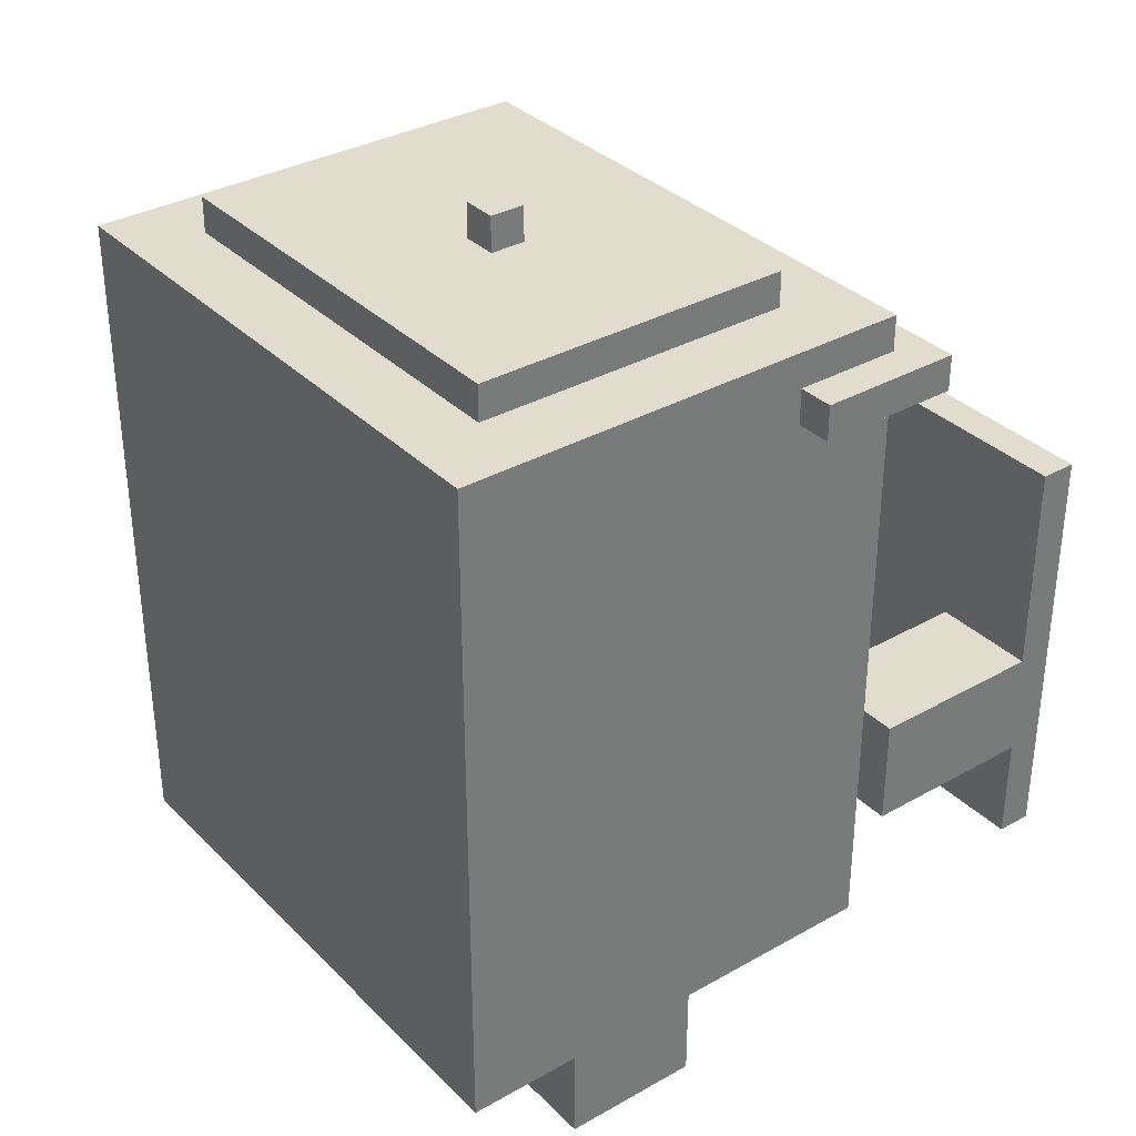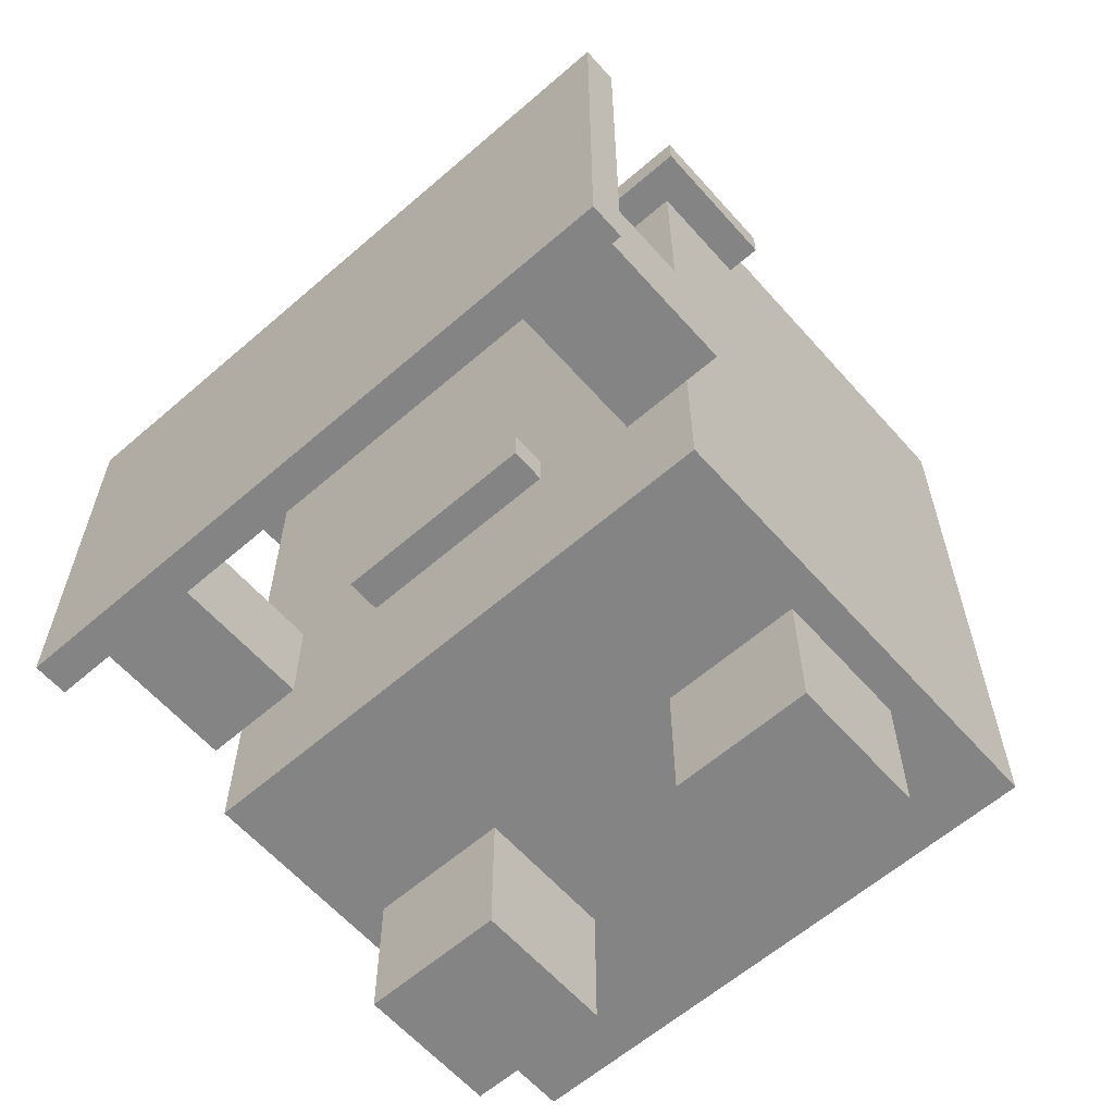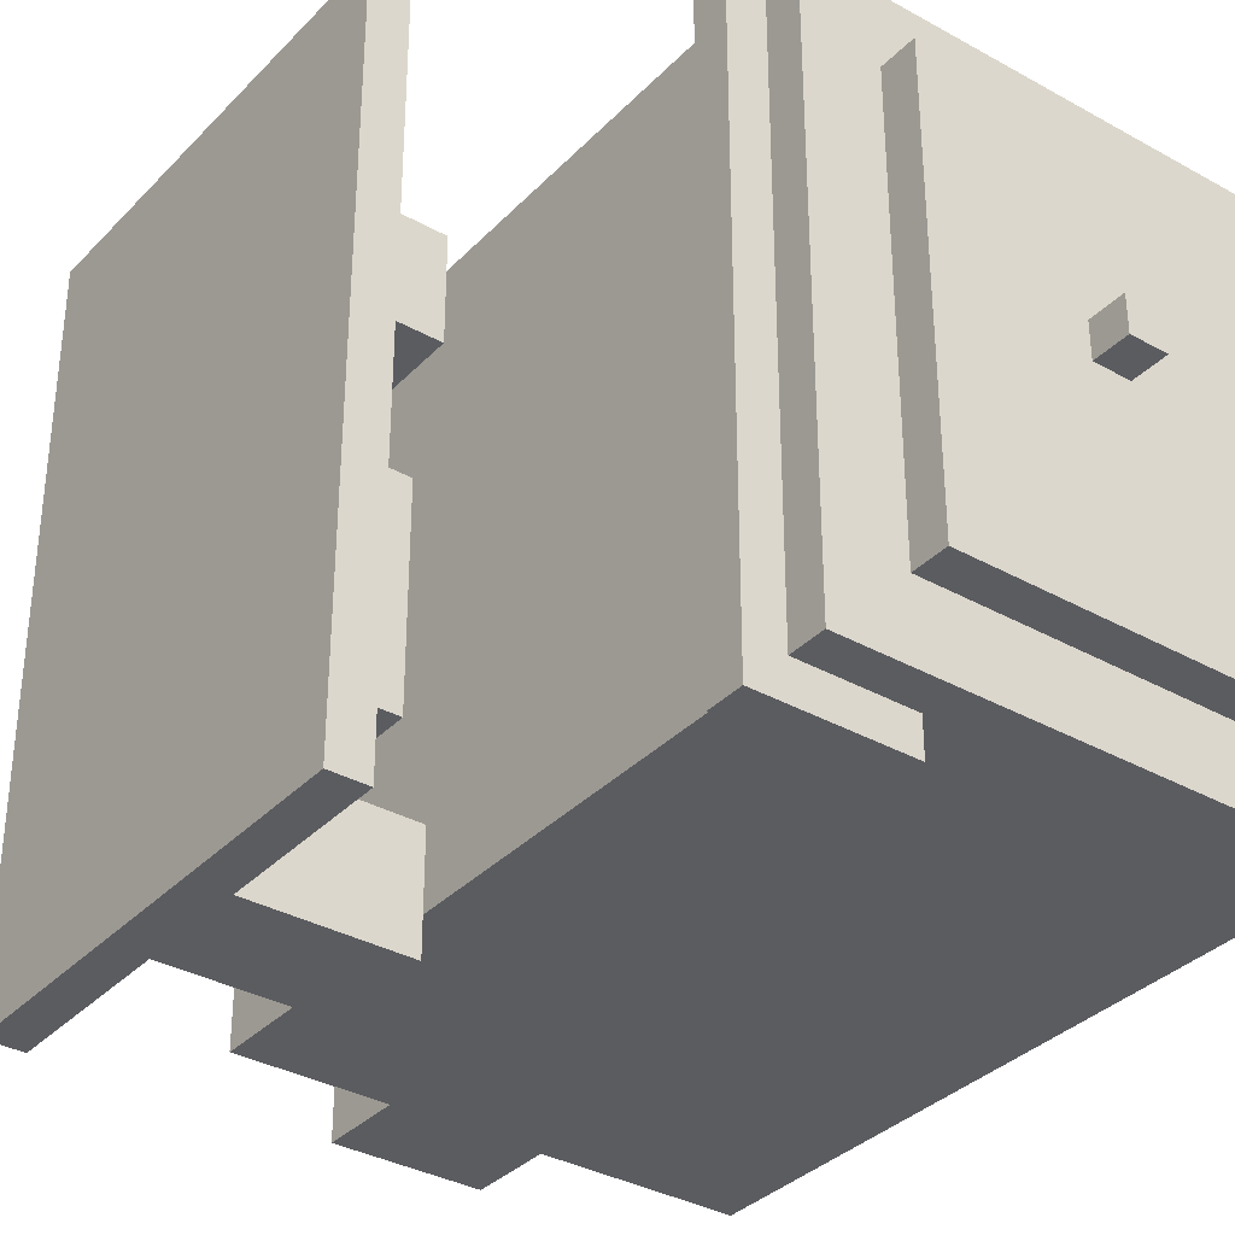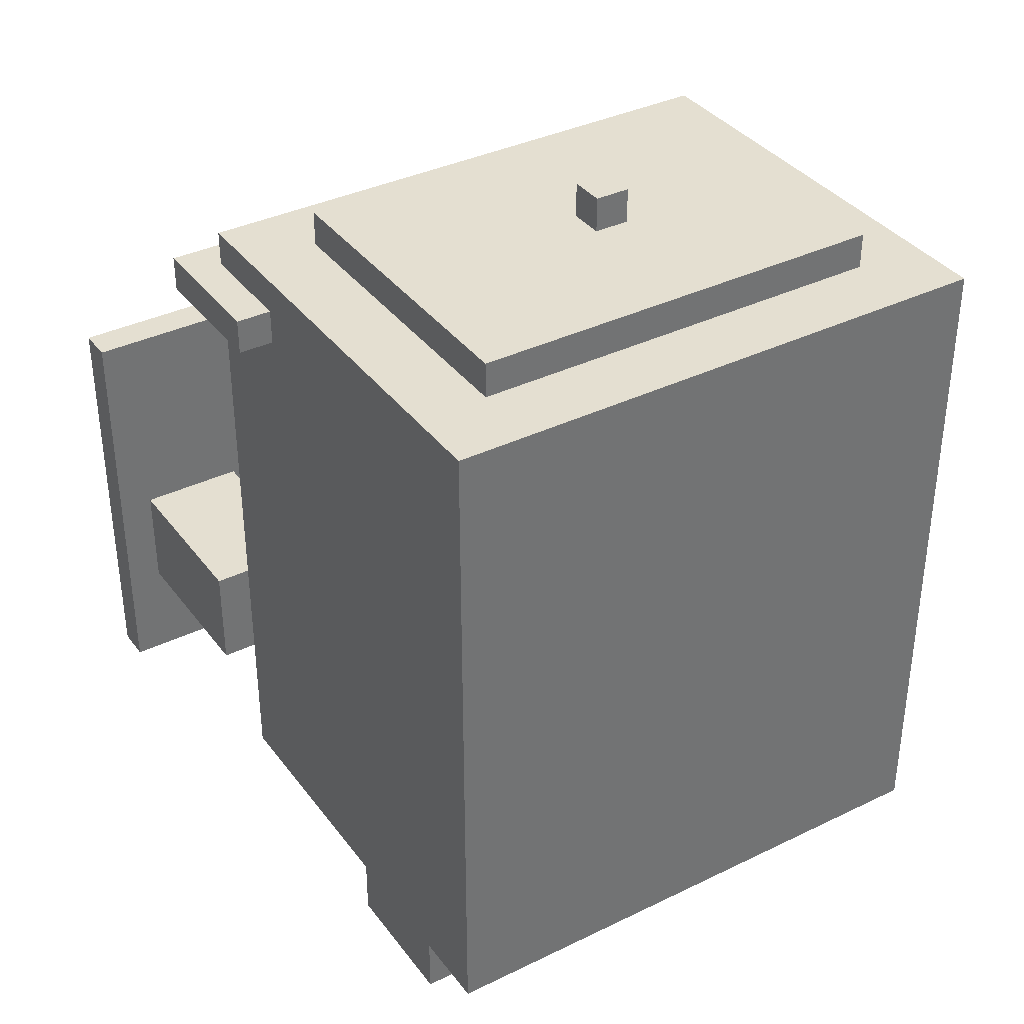
<metadata>
{"format":"obj","ext":"obj","renderer":"f3d","projection":"perspective","resolution":1024,"background":"white","views":[{"elev":34.0,"azim":-37.4,"up":"+Y"},{"elev":-61.4,"azim":131.4,"up":"+Y"},{"elev":-34.7,"azim":143.2,"up":"+Z"},{"elev":36.7,"azim":-122.2,"up":"+Y"}]}
</metadata>
<code>
g cube_stop_mesh
v -10.5 4 9.5
v -10.5 4 -6.5
v -10.5 21 9.5
v -10.5 21 -6.5
v -10.5 23 9.5
v -10.5 23 -6.5
f -4 -5 -6
f -3 -5 -4
f -2 -3 -4
f -1 -3 -2
v -8.5 23 7.5
v -8.5 23 -4.5
v -8.5 24 7.5
v -8.5 24 -4.5
f -2 -3 -4
f -1 -3 -2
v -6.5 0 8.5
v -6.5 0 4.5
v -6.5 0 -1.5
v -6.5 0 -5.5
v -6.5 4 8.5
v -6.5 4 4.5
v -6.5 4 -1.5
v -6.5 4 -5.5
f -4 -7 -8
f -3 -7 -4
f -2 -5 -6
f -1 -5 -2
v -4.5 24 2.5
v -4.5 24 1.5
v -4.5 25 2.5
v -4.5 25 1.5
f -2 -3 -4
f -1 -3 -2
v -0.5 21 10.5
v -0.5 21 9.5
v -0.5 21 -6.5
v -0.5 21 -7.5
v -0.5 22 10.5
v -0.5 22 9.5
v -0.5 22 -6.5
v -0.5 22 -7.5
f -4 -7 -8
f -3 -7 -4
f -2 -5 -6
f -1 -5 -2
v 2.5 8 10.5
v 2.5 8 9.5
v 2.5 8 -6.5
v 2.5 8 -7.5
v 2.5 11 10.5
v 2.5 11 9.5
v 2.5 11 -6.5
v 2.5 11 -7.5
f -4 -7 -8
f -3 -7 -4
f -2 -5 -6
f -1 -5 -2
v 7.5 5 10.5
v 7.5 5 -8.5
v 7.5 6 9.5
v 7.5 6 -7.5
v 7.5 7 8.5
v 7.5 7 5.5
v 7.5 7 3.5
v 7.5 7 2.5
v 7.5 7 0.5
v 7.5 7 -2.5
v 7.5 7 -3.5
v 7.5 7 -4.5
v 7.5 8 10.5
v 7.5 8 9.5
v 7.5 8 8.5
v 7.5 8 7.5
v 7.5 8 6.5
v 7.5 8 -0.5
v 7.5 8 -1.5
v 7.5 8 -4.5
v 7.5 8 -7.5
v 7.5 11 10.5
v 7.5 11 9.5
v 7.5 11 8.5
v 7.5 11 7.5
v 7.5 11 6.5
v 7.5 11 -4.5
v 7.5 11 -6.5
v 7.5 11 -7.5
v 7.5 12 7.5
v 7.5 12 5.5
v 7.5 12 -4.5
v 7.5 12 -5.5
v 7.5 14 7.5
v 7.5 14 5.5
v 7.5 14 4.5
v 7.5 14 3.5
v 7.5 14 2.5
v 7.5 14 1.5
v 7.5 14 -0.5
v 7.5 14 -1.5
v 7.5 14 -4.5
v 7.5 14 -5.5
v 7.5 15 8.5
v 7.5 15 5.5
v 7.5 15 4.5
v 7.5 15 1.5
v 7.5 15 0.5
v 7.5 15 -2.5
v 7.5 15 -3.5
v 7.5 15 -6.5
v 7.5 16 9.5
v 7.5 16 -7.5
v 7.5 17 10.5
v 7.5 17 -8.5
f -53 -54 -55
f -52 -54 -53
f -51 -52 -53
f -50 -52 -51
f -49 -52 -50
f -48 -52 -49
f -47 -52 -48
f -46 -52 -47
f -45 -52 -46
f -44 -52 -45
f -43 -53 -55
f -42 -51 -53
f -42 -53 -43
f -41 -50 -51
f -41 -51 -42
f -40 -50 -41
f -39 -50 -40
f -38 -46 -47
f -37 -46 -38
f -36 -52 -44
f -36 -44 -45
f -35 -54 -52
f -35 -52 -36
f -31 -39 -40
f -30 -50 -39
f -30 -39 -31
f -29 -36 -45
f -27 -54 -35
f -26 -31 -32
f -26 -30 -31
f -25 -50 -30
f -25 -30 -26
f -25 -49 -50
f -24 -28 -29
f -24 -29 -45
f -23 -28 -24
f -22 -26 -32
f -22 -25 -26
f -21 -49 -25
f -21 -25 -22
f -20 -49 -21
f -19 -48 -49
f -19 -49 -20
f -18 -47 -48
f -18 -48 -19
f -17 -47 -18
f -16 -37 -38
f -16 -38 -47
f -15 -46 -37
f -15 -37 -16
f -14 -23 -24
f -14 -24 -45
f -13 -28 -23
f -13 -23 -14
f -12 -22 -32
f -12 -32 -33
f -12 -21 -22
f -11 -20 -21
f -11 -21 -12
f -10 -19 -20
f -10 -20 -11
f -10 -17 -18
f -10 -18 -19
f -9 -47 -17
f -9 -17 -10
f -8 -16 -47
f -8 -47 -9
f -8 -15 -16
f -7 -45 -46
f -7 -15 -8
f -7 -46 -15
f -6 -14 -45
f -6 -45 -7
f -6 -13 -14
f -5 -28 -13
f -5 -13 -6
f -5 -27 -28
f -4 -9 -10
f -4 -7 -8
f -4 -5 -6
f -4 -6 -7
f -4 -12 -33
f -4 -10 -11
f -4 -8 -9
f -4 -33 -34
f -4 -11 -12
f -3 -27 -5
f -3 -5 -4
f -3 -54 -27
f -2 -4 -34
f -2 -3 -4
f -1 -54 -3
f -1 -3 -2
v -3.5 24 2.5
v -3.5 24 1.5
v -3.5 25 2.5
v -3.5 25 1.5
f -4 -3 -2
f -2 -3 -1
v -2.5 0 8.5
v -2.5 0 4.5
v -2.5 0 -1.5
v -2.5 0 -5.5
v -2.5 4 8.5
v -2.5 4 4.5
v -2.5 4 -1.5
v -2.5 4 -5.5
f -8 -7 -4
f -4 -7 -3
f -6 -5 -2
f -2 -5 -1
v 0.5 23 7.5
v 0.5 23 -4.5
v 0.5 24 7.5
v 0.5 24 -4.5
f -4 -3 -2
f -2 -3 -1
v 2.5 4 9.5
v 2.5 4 -6.5
v 2.5 8 9.5
v 2.5 8 7.5
v 2.5 8 -4.5
v 2.5 8 -6.5
v 2.5 9 4.5
v 2.5 9 -1.5
v 2.5 10 4.5
v 2.5 10 -1.5
v 2.5 11 9.5
v 2.5 11 7.5
v 2.5 11 -4.5
v 2.5 11 -6.5
v 2.5 14 7.5
v 2.5 14 4.5
v 2.5 14 -1.5
v 2.5 14 -4.5
v 2.5 15 7.5
v 2.5 15 4.5
v 2.5 15 -1.5
v 2.5 15 -4.5
v 2.5 17 5.5
v 2.5 17 4.5
v 2.5 17 -3.5
v 2.5 17 -4.5
v 2.5 18 7.5
v 2.5 18 5.5
v 2.5 18 4.5
v 2.5 18 -1.5
v 2.5 18 -3.5
v 2.5 18 -4.5
v 2.5 21 9.5
v 2.5 21 -6.5
v 2.5 22 9.5
v 2.5 22 -6.5
v 2.5 23 9.5
v 2.5 23 -6.5
f -38 -37 -36
f -36 -37 -35
f -35 -37 -34
f -34 -37 -33
f -35 -34 -32
f -32 -34 -31
f -35 -32 -30
f -31 -34 -29
f -35 -30 -27
f -30 -29 -27
f -29 -34 -26
f -27 -29 -26
f -28 -27 -24
f -26 -25 -24
f -27 -26 -24
f -24 -25 -23
f -23 -25 -22
f -22 -25 -21
f -28 -24 -20
f -24 -23 -20
f -23 -22 -19
f -20 -23 -19
f -22 -21 -18
f -19 -22 -18
f -21 -25 -17
f -18 -21 -17
f -20 -19 -16
f -19 -18 -15
f -16 -19 -15
f -18 -17 -14
f -17 -25 -13
f -14 -17 -13
f -20 -16 -12
f -28 -20 -12
f -16 -15 -11
f -12 -16 -11
f -15 -18 -10
f -11 -15 -10
f -18 -14 -9
f -10 -18 -9
f -14 -13 -8
f -9 -14 -8
f -13 -25 -7
f -8 -13 -7
f -9 -8 -6
f -11 -10 -6
f -8 -7 -6
f -28 -12 -6
f -12 -11 -6
f -10 -9 -6
f -7 -25 -5
f -6 -7 -5
f -4 -3 -2
f -2 -3 -1
v 3.5 9 4.5
v 3.5 9 -1.5
v 3.5 10 4.5
v 3.5 10 -1.5
v 3.5 21 10.5
v 3.5 21 -7.5
v 3.5 22 10.5
v 3.5 22 -7.5
f -8 -7 -6
f -6 -7 -5
f -4 -3 -2
f -2 -3 -1
v 8.5 5 10.5
v 8.5 5 -8.5
v 8.5 6 9.5
v 8.5 6 -7.5
v 8.5 7 8.5
v 8.5 7 5.5
v 8.5 7 3.5
v 8.5 7 2.5
v 8.5 7 0.5
v 8.5 7 -2.5
v 8.5 7 -3.5
v 8.5 7 -4.5
v 8.5 8 8.5
v 8.5 8 6.5
v 8.5 8 -0.5
v 8.5 8 -1.5
v 8.5 11 8.5
v 8.5 11 6.5
v 8.5 11 -4.5
v 8.5 11 -6.5
v 8.5 12 7.5
v 8.5 12 5.5
v 8.5 12 -4.5
v 8.5 12 -5.5
v 8.5 14 7.5
v 8.5 14 5.5
v 8.5 14 4.5
v 8.5 14 3.5
v 8.5 14 2.5
v 8.5 14 1.5
v 8.5 14 -0.5
v 8.5 14 -1.5
v 8.5 14 -4.5
v 8.5 14 -5.5
v 8.5 15 8.5
v 8.5 15 5.5
v 8.5 15 4.5
v 8.5 15 1.5
v 8.5 15 0.5
v 8.5 15 -2.5
v 8.5 15 -3.5
v 8.5 15 -6.5
v 8.5 16 9.5
v 8.5 16 -7.5
v 8.5 17 10.5
v 8.5 17 -8.5
f -46 -45 -44
f -44 -45 -43
f -44 -43 -42
f -42 -43 -41
f -41 -43 -40
f -40 -43 -39
f -39 -43 -38
f -38 -43 -37
f -37 -43 -36
f -36 -43 -35
f -44 -42 -34
f -42 -41 -34
f -34 -41 -33
f -38 -37 -32
f -32 -37 -31
f -44 -34 -30
f -34 -33 -30
f -33 -41 -29
f -30 -33 -29
f -35 -43 -28
f -36 -35 -28
f -28 -43 -27
f -30 -29 -26
f -29 -41 -25
f -26 -29 -25
f -41 -40 -25
f -28 -27 -24
f -36 -28 -24
f -24 -27 -23
f -30 -26 -22
f -26 -25 -22
f -25 -40 -21
f -22 -25 -21
f -21 -40 -20
f -40 -39 -19
f -20 -40 -19
f -39 -38 -18
f -19 -39 -18
f -18 -38 -17
f -32 -31 -16
f -38 -32 -16
f -31 -37 -15
f -16 -31 -15
f -24 -23 -14
f -36 -24 -14
f -23 -27 -13
f -14 -23 -13
f -30 -22 -12
f -44 -30 -12
f -22 -21 -12
f -21 -20 -11
f -12 -21 -11
f -20 -19 -10
f -11 -20 -10
f -18 -17 -10
f -19 -18 -10
f -17 -38 -9
f -10 -17 -9
f -38 -16 -8
f -9 -38 -8
f -16 -15 -8
f -37 -36 -7
f -8 -15 -7
f -15 -37 -7
f -36 -14 -6
f -7 -36 -6
f -14 -13 -6
f -27 -43 -5
f -6 -13 -5
f -13 -27 -5
f -46 -44 -4
f -8 -7 -4
f -6 -5 -4
f -9 -8 -4
f -11 -10 -4
f -12 -11 -4
f -44 -12 -4
f -10 -9 -4
f -7 -6 -4
f -5 -43 -3
f -4 -5 -3
f -43 -45 -3
f -46 -4 -2
f -4 -3 -2
f -3 -45 -1
f -2 -3 -1
v -0.5 21 10.5
v -0.5 22 10.5
v 2.5 8 10.5
v 2.5 11 10.5
v 3.5 21 10.5
v 3.5 22 10.5
v 7.5 5 10.5
v 7.5 8 10.5
v 7.5 11 10.5
v 7.5 17 10.5
v 8.5 5 10.5
v 8.5 17 10.5
f -8 -11 -12
f -7 -11 -8
f -5 -9 -10
f -4 -9 -5
f -2 -5 -6
f -2 -3 -4
f -2 -4 -5
f -1 -3 -2
v -10.5 4 9.5
v -10.5 21 9.5
v -10.5 23 9.5
v -0.5 21 9.5
v -0.5 22 9.5
v 2.5 4 9.5
v 2.5 8 9.5
v 2.5 11 9.5
v 2.5 21 9.5
v 2.5 22 9.5
v 2.5 23 9.5
f -8 -10 -11
f -8 -9 -10
f -7 -9 -8
f -6 -8 -11
f -5 -8 -6
f -4 -8 -5
f -3 -8 -4
f -2 -9 -7
f -1 -9 -2
v -6.5 0 8.5
v -6.5 4 8.5
v -2.5 0 8.5
v -2.5 4 8.5
f -2 -3 -4
f -1 -3 -2
v -8.5 23 7.5
v -8.5 24 7.5
v 0.5 23 7.5
v 0.5 24 7.5
f -2 -3 -4
f -1 -3 -2
v 2.5 9 4.5
v 2.5 10 4.5
v 3.5 9 4.5
v 3.5 10 4.5
f -2 -3 -4
f -1 -3 -2
v -4.5 24 2.5
v -4.5 25 2.5
v -3.5 24 2.5
v -3.5 25 2.5
f -2 -3 -4
f -1 -3 -2
v -6.5 0 -1.5
v -6.5 4 -1.5
v -2.5 0 -1.5
v -2.5 4 -1.5
f -2 -3 -4
f -1 -3 -2
v 2.5 8 -4.5
v 2.5 11 -4.5
v 7.5 8 -4.5
v 7.5 11 -4.5
f -2 -3 -4
f -1 -3 -2
v 2.5 8 7.5
v 2.5 11 7.5
v 7.5 8 7.5
v 7.5 11 7.5
f -4 -3 -2
f -2 -3 -1
v -6.5 0 4.5
v -6.5 4 4.5
v -2.5 0 4.5
v -2.5 4 4.5
f -4 -3 -2
f -2 -3 -1
v -4.5 24 1.5
v -4.5 25 1.5
v -3.5 24 1.5
v -3.5 25 1.5
f -4 -3 -2
f -2 -3 -1
v 2.5 9 -1.5
v 2.5 10 -1.5
v 3.5 9 -1.5
v 3.5 10 -1.5
f -4 -3 -2
f -2 -3 -1
v -8.5 23 -4.5
v -8.5 24 -4.5
v 0.5 23 -4.5
v 0.5 24 -4.5
f -4 -3 -2
f -2 -3 -1
v -6.5 0 -5.5
v -6.5 4 -5.5
v -2.5 0 -5.5
v -2.5 4 -5.5
f -4 -3 -2
f -2 -3 -1
v -10.5 4 -6.5
v -10.5 21 -6.5
v -10.5 23 -6.5
v -0.5 21 -6.5
v -0.5 22 -6.5
v 2.5 4 -6.5
v 2.5 8 -6.5
v 2.5 11 -6.5
v 2.5 21 -6.5
v 2.5 22 -6.5
v 2.5 23 -6.5
f -11 -10 -8
f -10 -9 -8
f -8 -9 -7
f -11 -8 -6
f -6 -8 -5
f -5 -8 -4
f -4 -8 -3
f -7 -9 -2
f -2 -9 -1
v -0.5 21 -7.5
v -0.5 22 -7.5
v 2.5 8 -7.5
v 2.5 11 -7.5
v 3.5 21 -7.5
v 3.5 22 -7.5
v 7.5 8 -7.5
v 7.5 11 -7.5
f -8 -7 -4
f -4 -7 -3
f -6 -5 -2
f -2 -5 -1
v 7.5 5 -8.5
v 7.5 17 -8.5
v 8.5 5 -8.5
v 8.5 17 -8.5
f -4 -3 -2
f -2 -3 -1
v -6.5 0 8.5
v -2.5 0 8.5
v -6.5 0 4.5
v -2.5 0 4.5
v -6.5 0 -1.5
v -2.5 0 -1.5
v -6.5 0 -5.5
v -2.5 0 -5.5
f -6 -7 -8
f -5 -7 -6
f -2 -3 -4
f -1 -3 -2
v -10.5 4 9.5
v 2.5 4 9.5
v -6.5 4 8.5
v -2.5 4 8.5
v -6.5 4 4.5
v -2.5 4 4.5
v -6.5 4 -1.5
v -2.5 4 -1.5
v -6.5 4 -5.5
v -2.5 4 -5.5
v -10.5 4 -6.5
v 2.5 4 -6.5
f -10 -11 -12
f -9 -11 -10
f -8 -10 -12
f -7 -11 -9
f -6 -8 -12
f -6 -7 -8
f -5 -11 -7
f -5 -7 -6
f -4 -6 -12
f -3 -11 -5
f -2 -4 -12
f -2 -3 -4
f -1 -11 -3
f -1 -3 -2
v 7.5 5 10.5
v 8.5 5 10.5
v 7.5 5 -8.5
v 8.5 5 -8.5
f -2 -3 -4
f -1 -3 -2
v 2.5 8 10.5
v 7.5 8 10.5
v 2.5 8 9.5
v 7.5 8 9.5
v 7.5 8 8.5
v 2.5 8 7.5
v 7.5 8 7.5
v 2.5 8 -4.5
v 7.5 8 -4.5
v 2.5 8 -6.5
v 2.5 8 -7.5
v 7.5 8 -7.5
f -10 -11 -12
f -9 -11 -10
f -8 -9 -10
f -7 -8 -10
f -6 -8 -7
f -3 -4 -5
f -2 -4 -3
f -1 -4 -2
v 2.5 9 4.5
v 3.5 9 4.5
v 2.5 9 -1.5
v 3.5 9 -1.5
f -2 -3 -4
f -1 -3 -2
v -0.5 21 10.5
v 3.5 21 10.5
v -0.5 21 9.5
v 2.5 21 9.5
v -0.5 21 -6.5
v 2.5 21 -6.5
v -0.5 21 -7.5
v 3.5 21 -7.5
f -6 -7 -8
f -5 -7 -6
f -3 -7 -5
f -2 -3 -4
f -1 -7 -3
f -1 -3 -2
v 2.5 10 4.5
v 3.5 10 4.5
v 2.5 10 -1.5
v 3.5 10 -1.5
f -4 -3 -2
f -2 -3 -1
v 2.5 11 10.5
v 7.5 11 10.5
v 2.5 11 9.5
v 7.5 11 9.5
v 7.5 11 8.5
v 2.5 11 7.5
v 7.5 11 7.5
v 2.5 11 -4.5
v 7.5 11 -4.5
v 2.5 11 -6.5
v 7.5 11 -6.5
v 2.5 11 -7.5
v 7.5 11 -7.5
f -13 -12 -11
f -11 -12 -10
f -11 -10 -9
f -11 -9 -8
f -8 -9 -7
f -6 -5 -4
f -4 -5 -3
f -4 -3 -2
f -2 -3 -1
v 7.5 17 10.5
v 8.5 17 10.5
v 7.5 17 -8.5
v 8.5 17 -8.5
f -4 -3 -2
f -2 -3 -1
v -0.5 22 10.5
v 3.5 22 10.5
v -0.5 22 9.5
v 2.5 22 9.5
v -0.5 22 -6.5
v 2.5 22 -6.5
v -0.5 22 -7.5
v 3.5 22 -7.5
f -8 -7 -6
f -6 -7 -5
f -5 -7 -3
f -4 -3 -2
f -3 -7 -1
f -2 -3 -1
v -10.5 23 9.5
v 2.5 23 9.5
v -8.5 23 7.5
v 0.5 23 7.5
v -8.5 23 -4.5
v 0.5 23 -4.5
v -10.5 23 -6.5
v 2.5 23 -6.5
f -8 -7 -6
f -6 -7 -5
f -8 -6 -4
f -5 -7 -3
f -8 -4 -2
f -4 -3 -2
f -3 -7 -1
f -2 -3 -1
v -8.5 24 7.5
v 0.5 24 7.5
v -4.5 24 2.5
v -3.5 24 2.5
v -4.5 24 1.5
v -3.5 24 1.5
v -8.5 24 -4.5
v 0.5 24 -4.5
f -8 -7 -6
f -6 -7 -5
f -8 -6 -4
f -5 -7 -3
f -8 -4 -2
f -4 -3 -2
f -3 -7 -1
f -2 -3 -1
v -4.5 25 2.5
v -3.5 25 2.5
v -4.5 25 1.5
v -3.5 25 1.5
f -4 -3 -2
f -2 -3 -1

</code>
